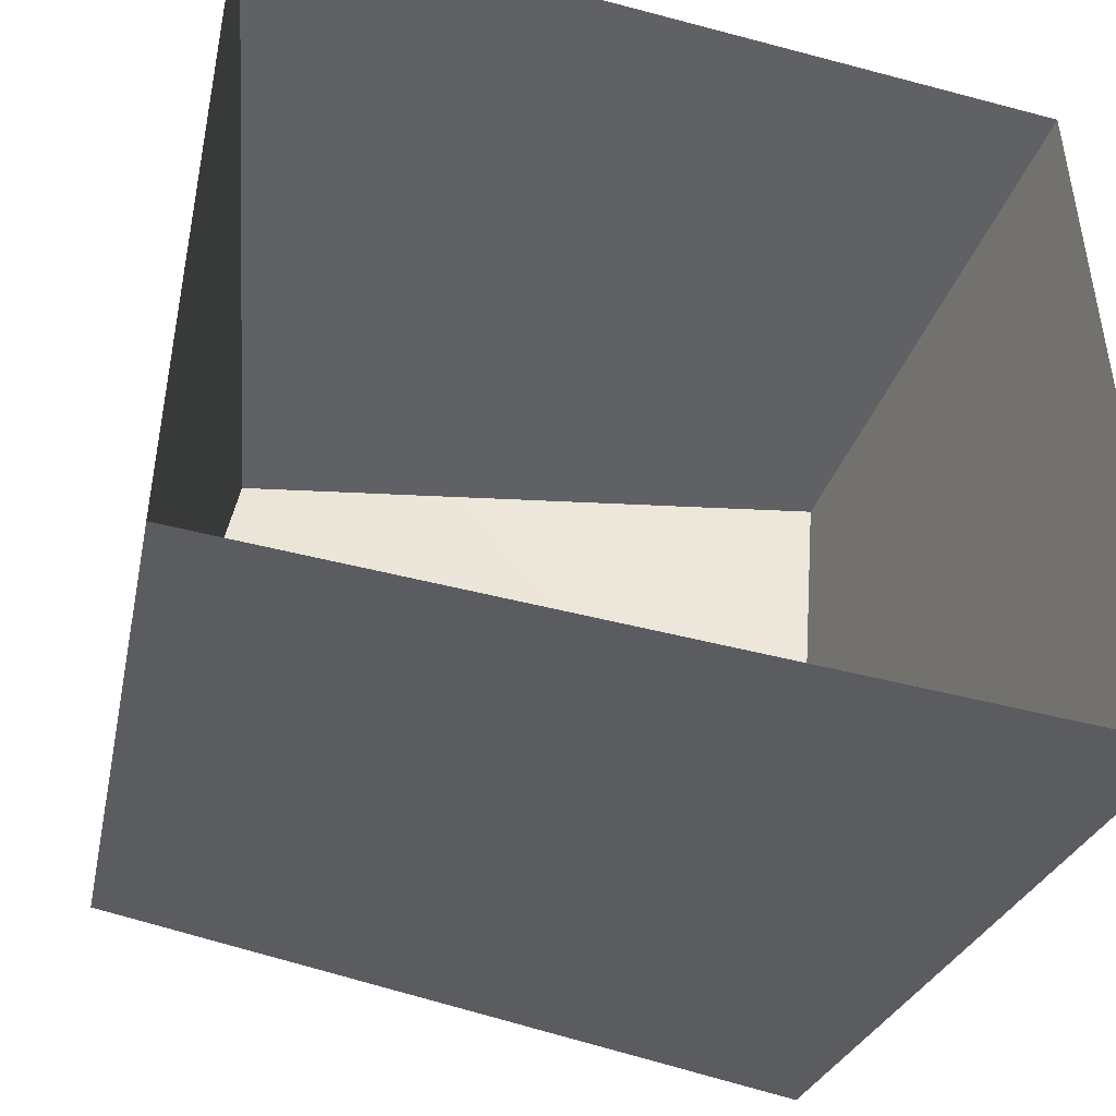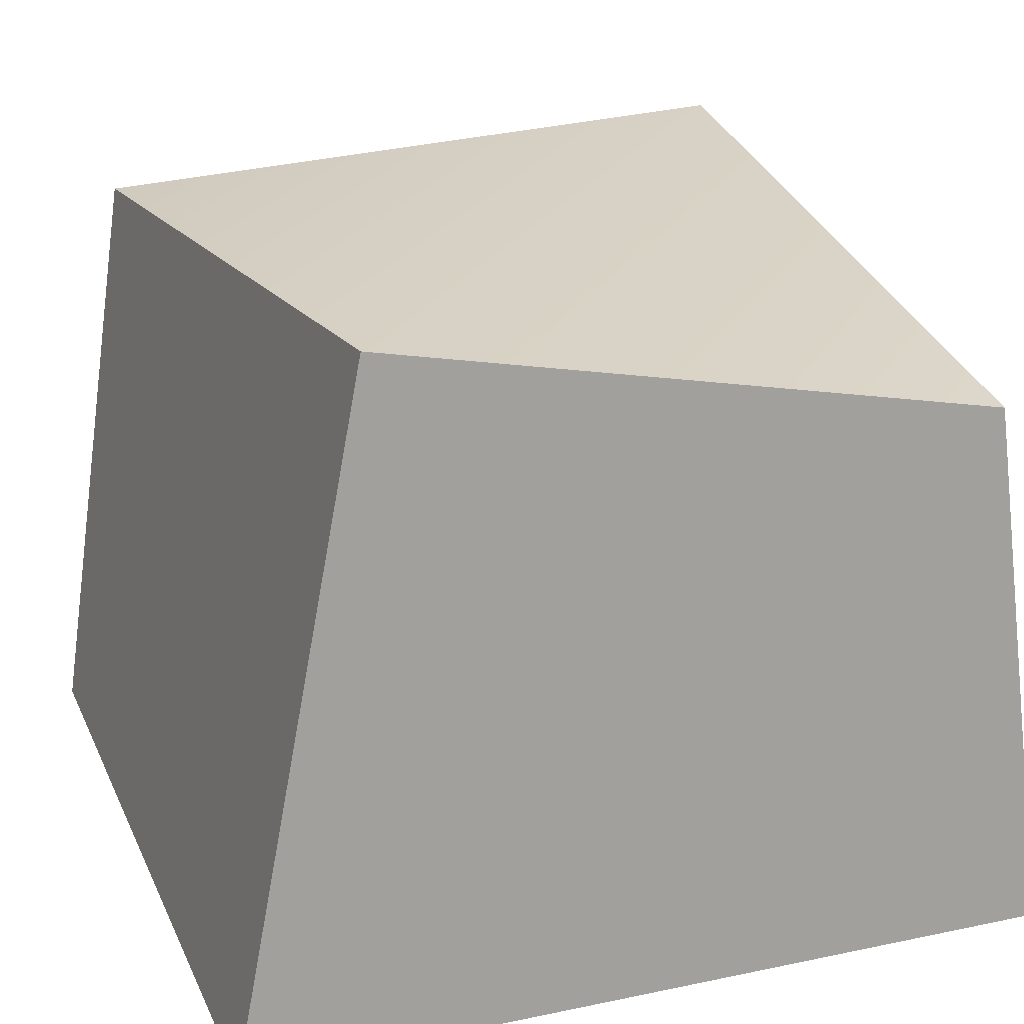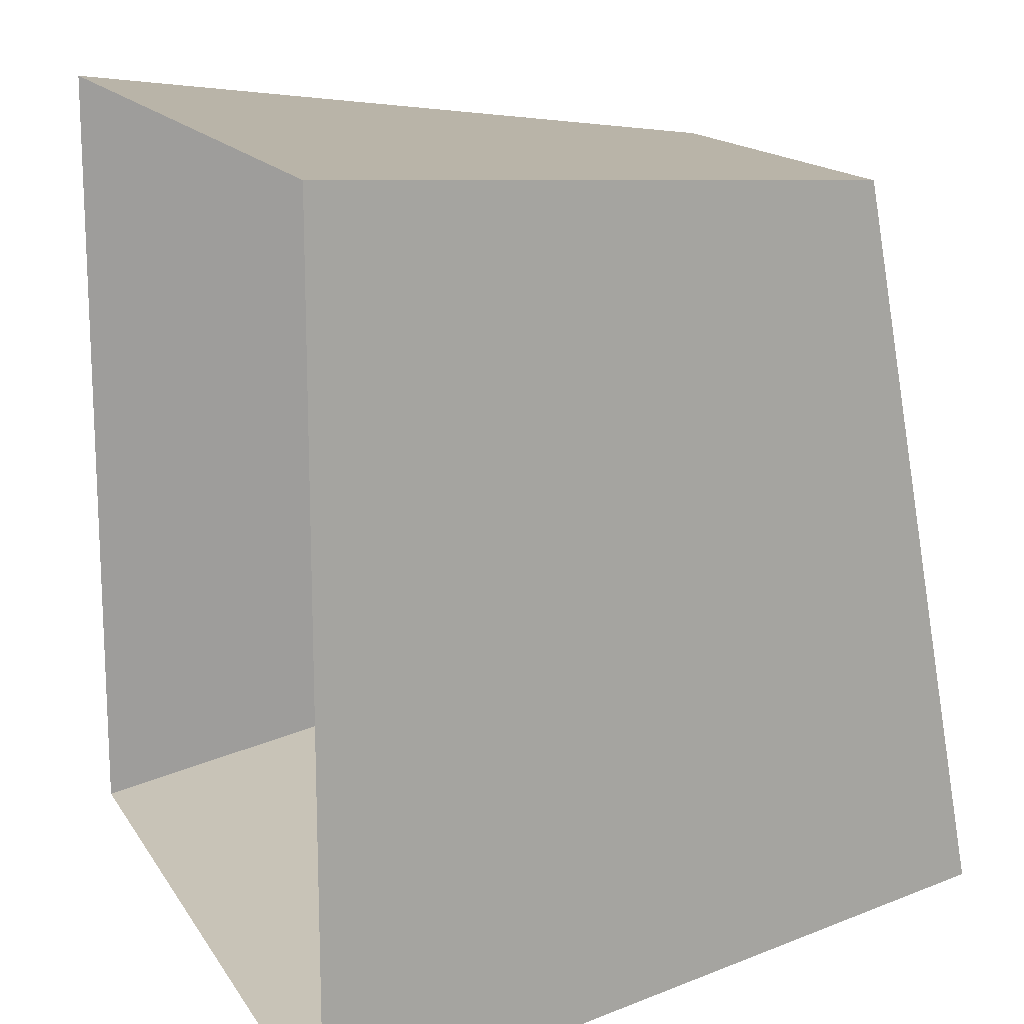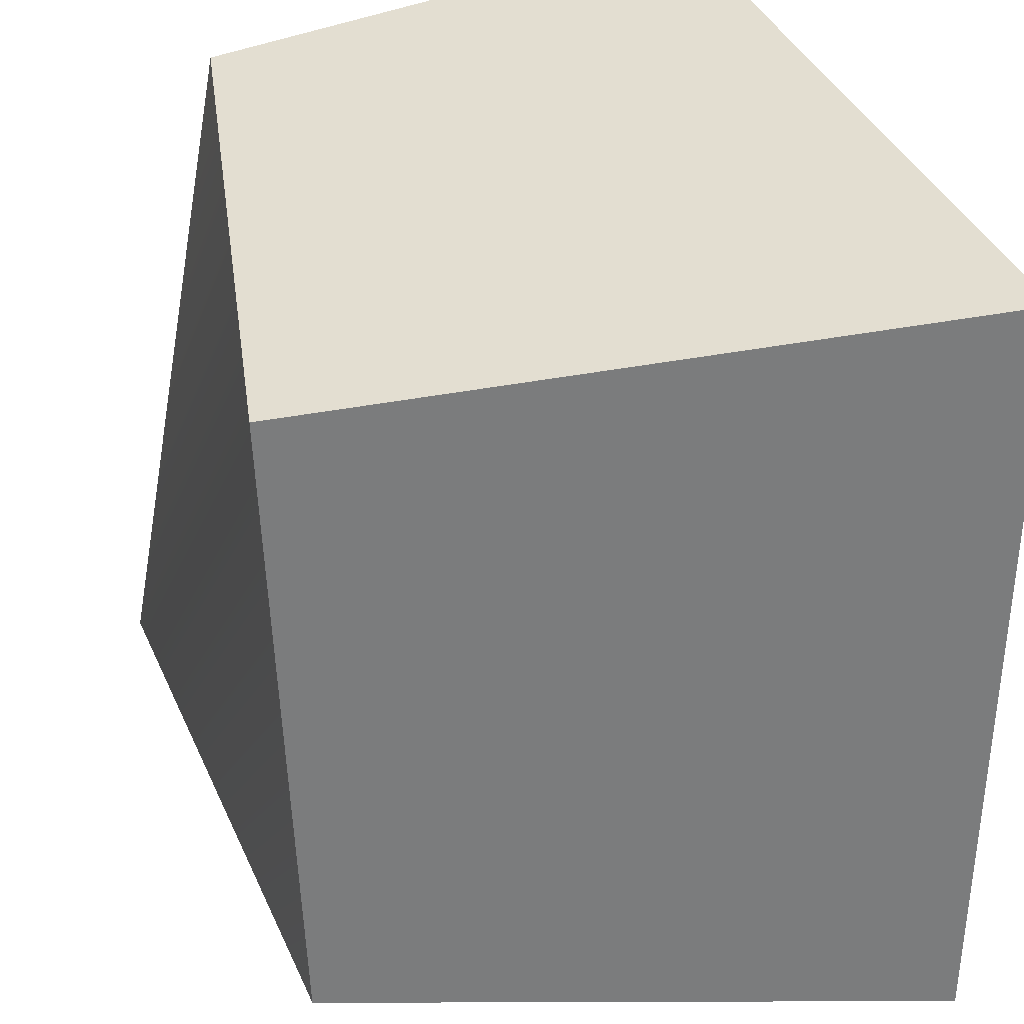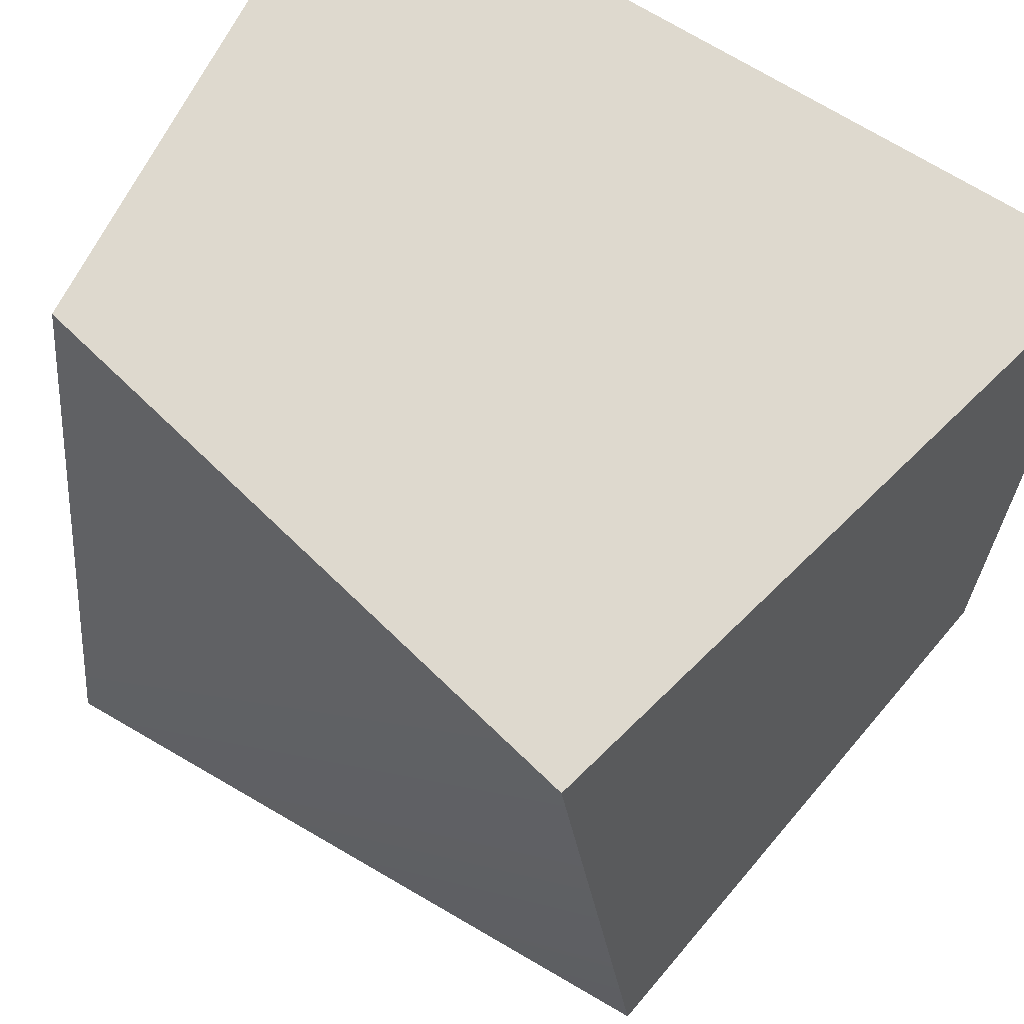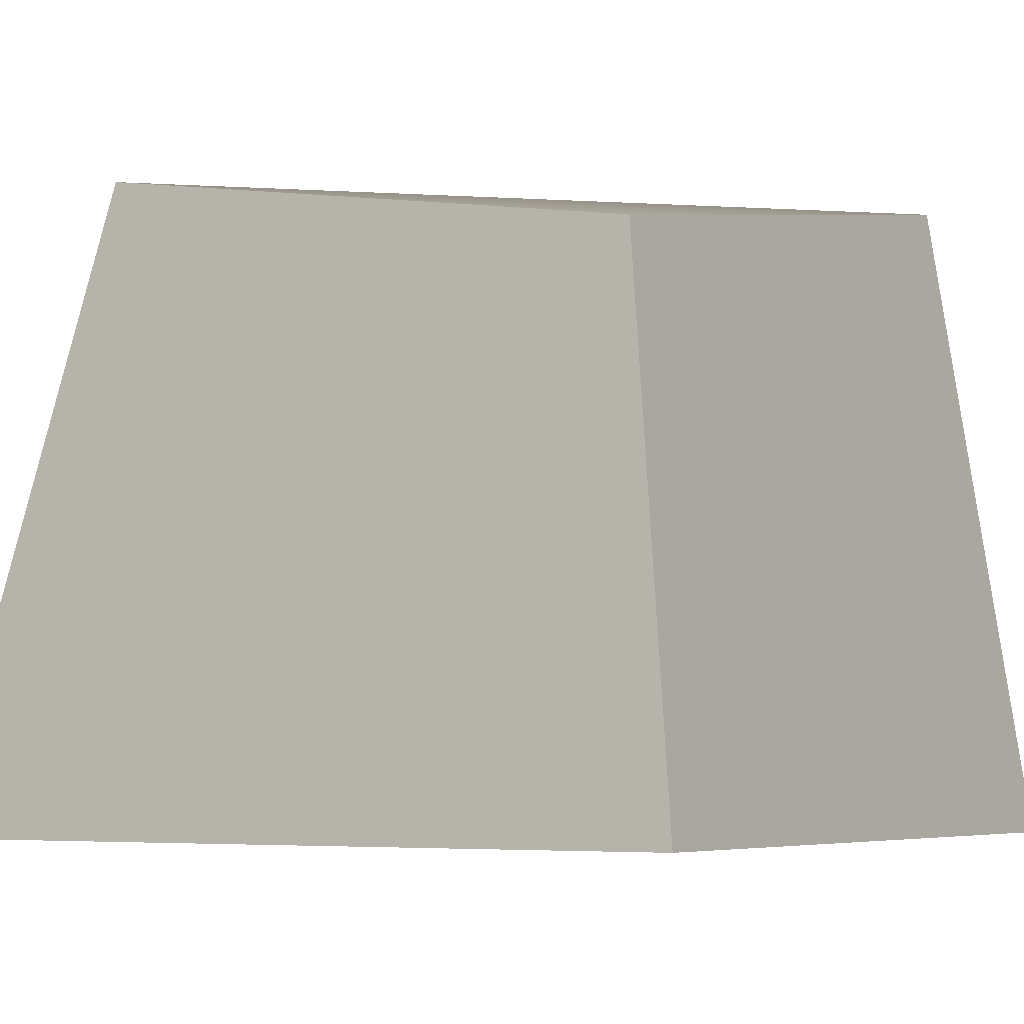
<metadata>
{"format":"obj","ext":"obj","renderer":"f3d","projection":"perspective","resolution":1024,"background":"white","views":[{"elev":-45.4,"azim":-17.1,"up":"+Z"},{"elev":22.7,"azim":-19.7,"up":"+Y"},{"elev":15.7,"azim":68.6,"up":"+Z"},{"elev":35.5,"azim":-108.8,"up":"+Z"},{"elev":65.9,"azim":-146.7,"up":"+Z"},{"elev":-6.0,"azim":32.1,"up":"+Y"}]}
</metadata>
<code>
o Stone3_Cube.006
v -1.5 -0.6295 1.5
v -0.9392 1.755 1.232
v -1.5 -0.6295 -1.5
v -1.279 1.751 -0.9255
v 1.5 -0.6295 1.5
v 1.289 1.338 1.366
v 1.5 -0.6295 -1.5
v 1.248 1.826 -1.135
f 1 2 4 3
f 3 4 8 7
f 7 8 6 5
f 5 6 2 1
f 8 2 6
f 2 8 4

</code>
